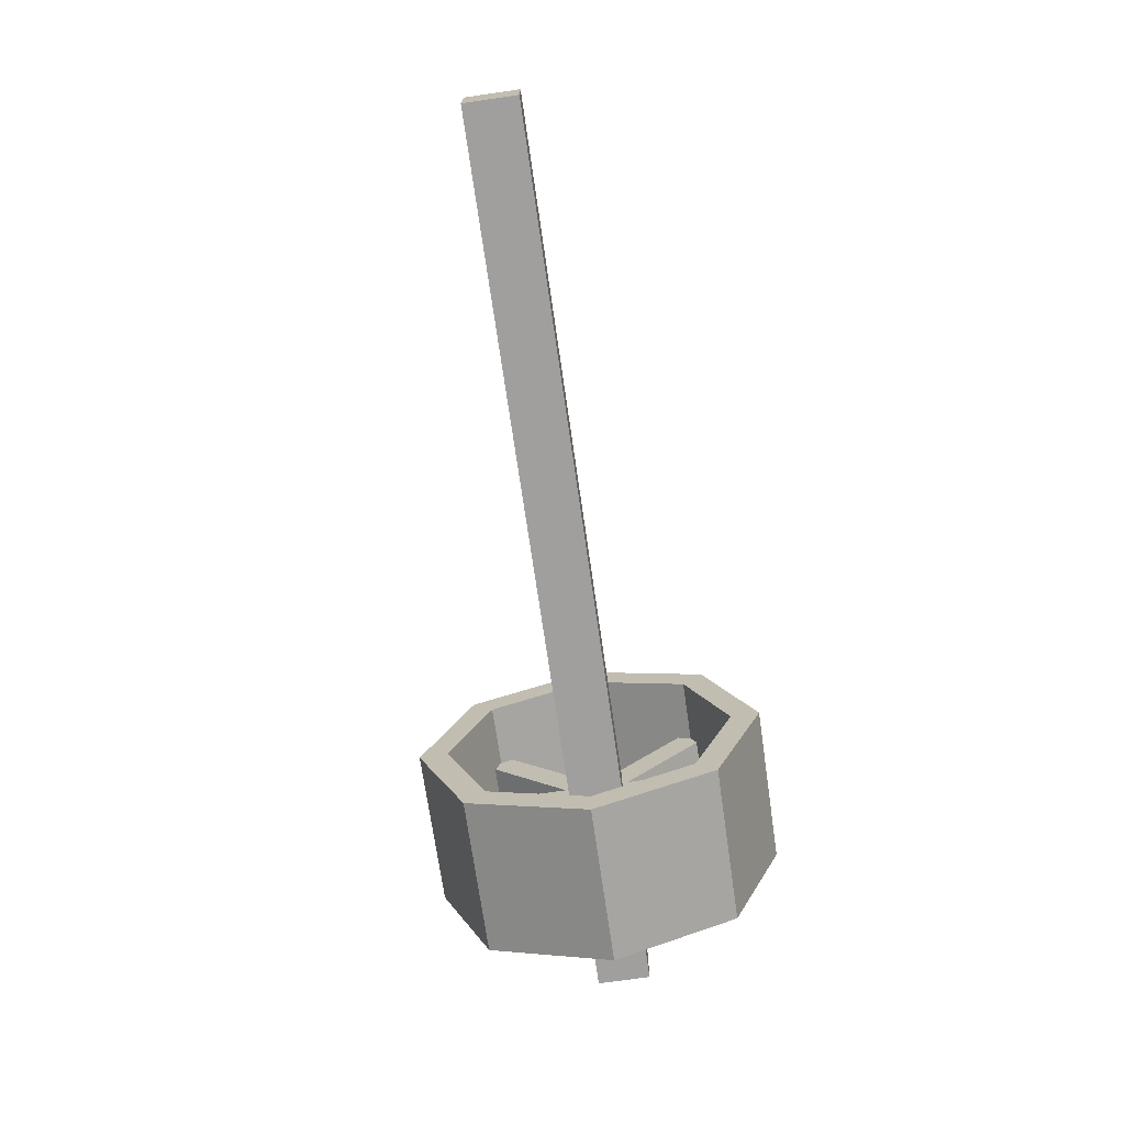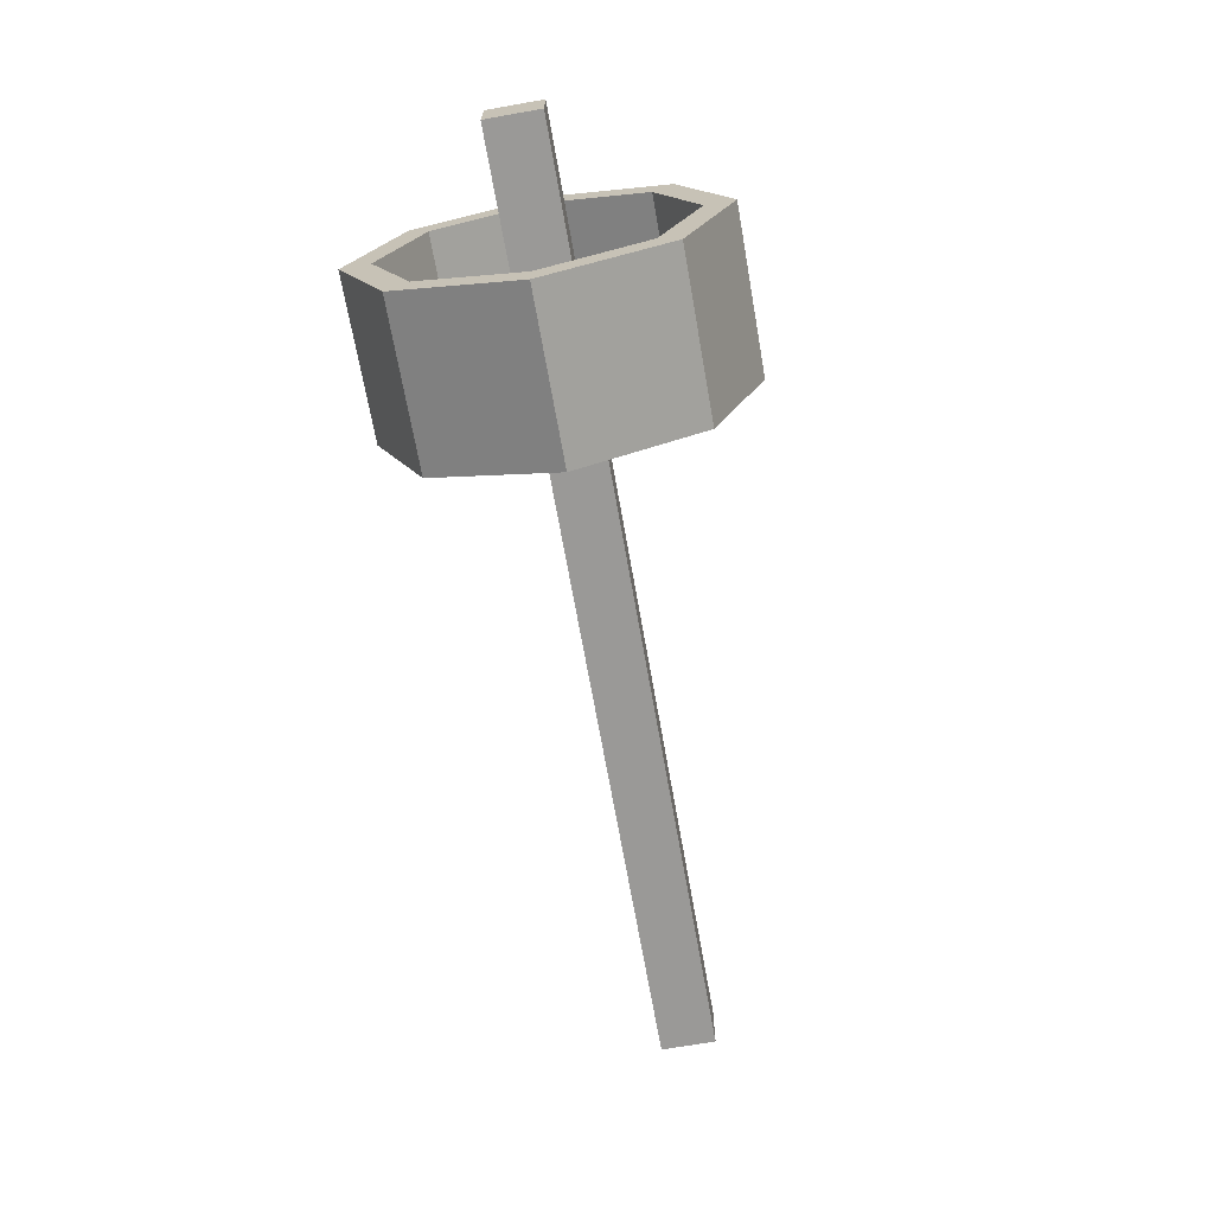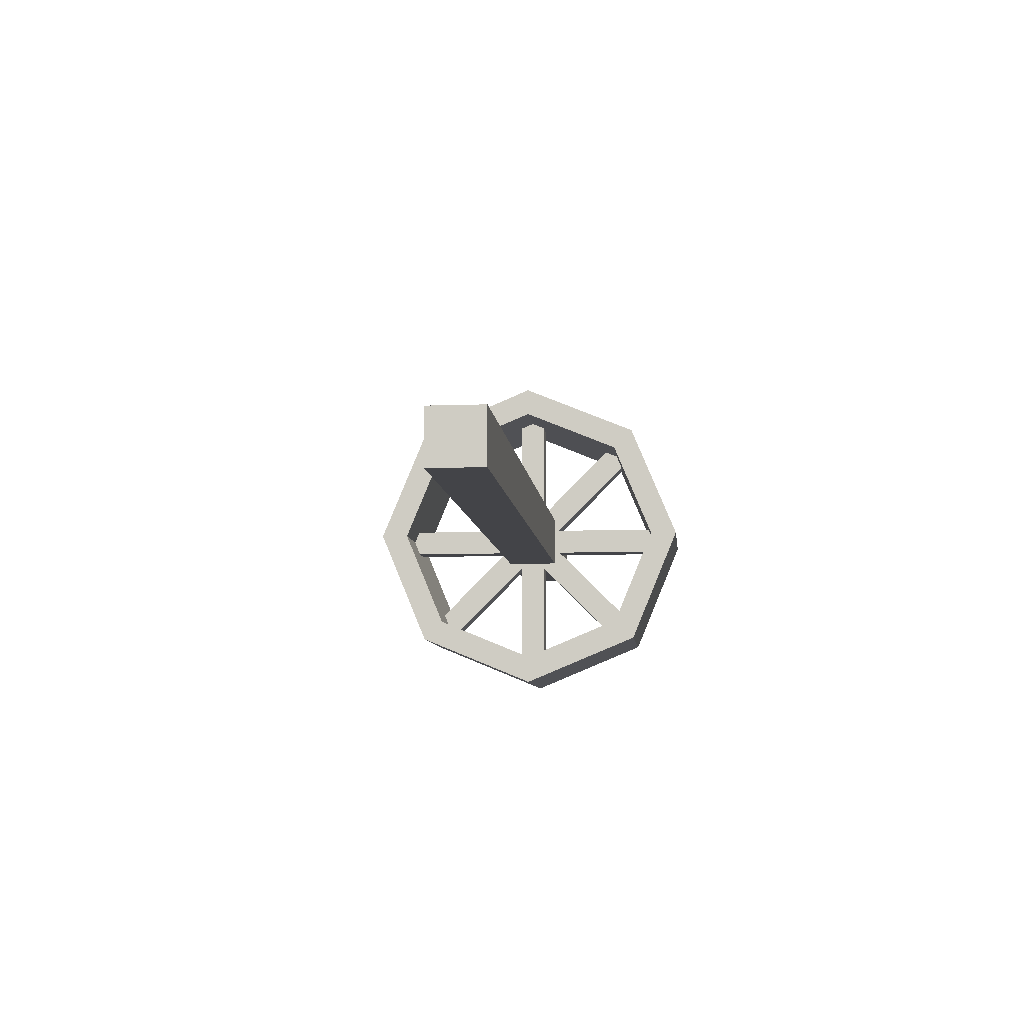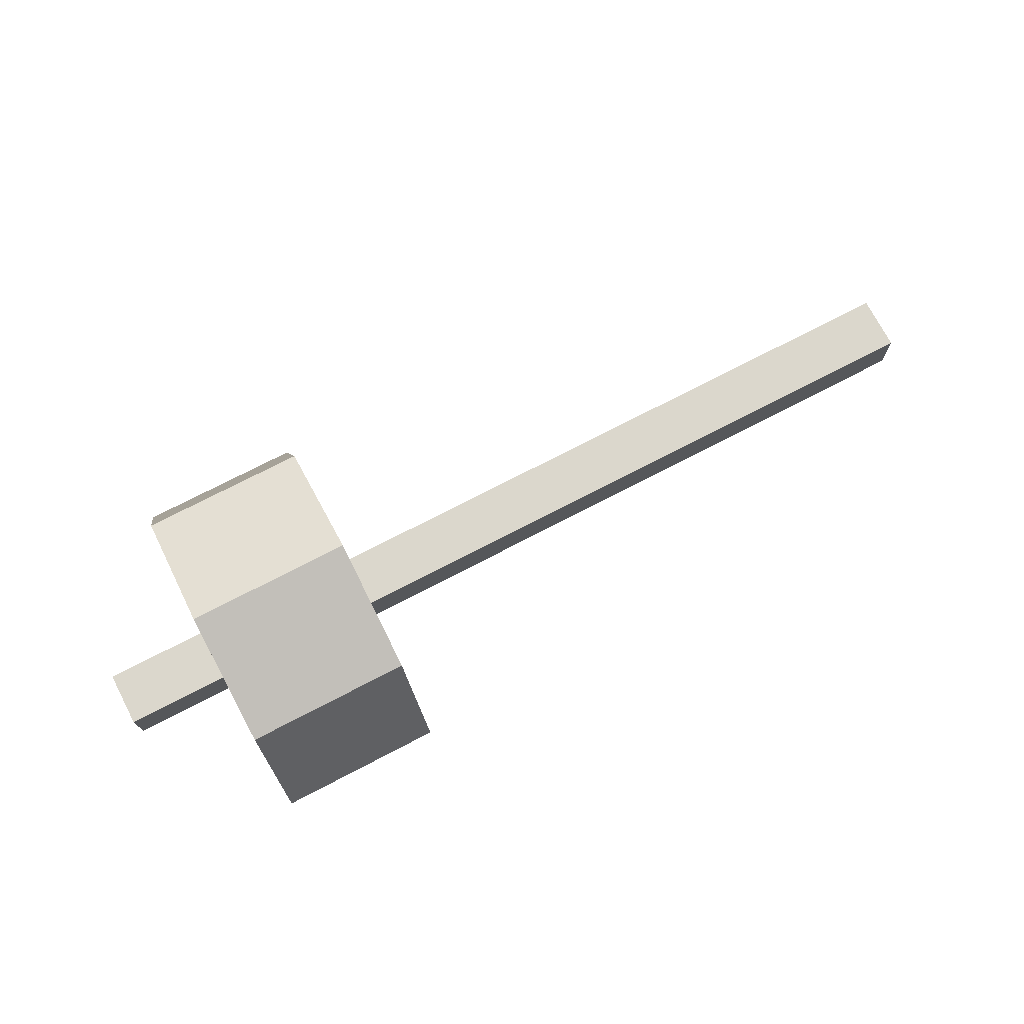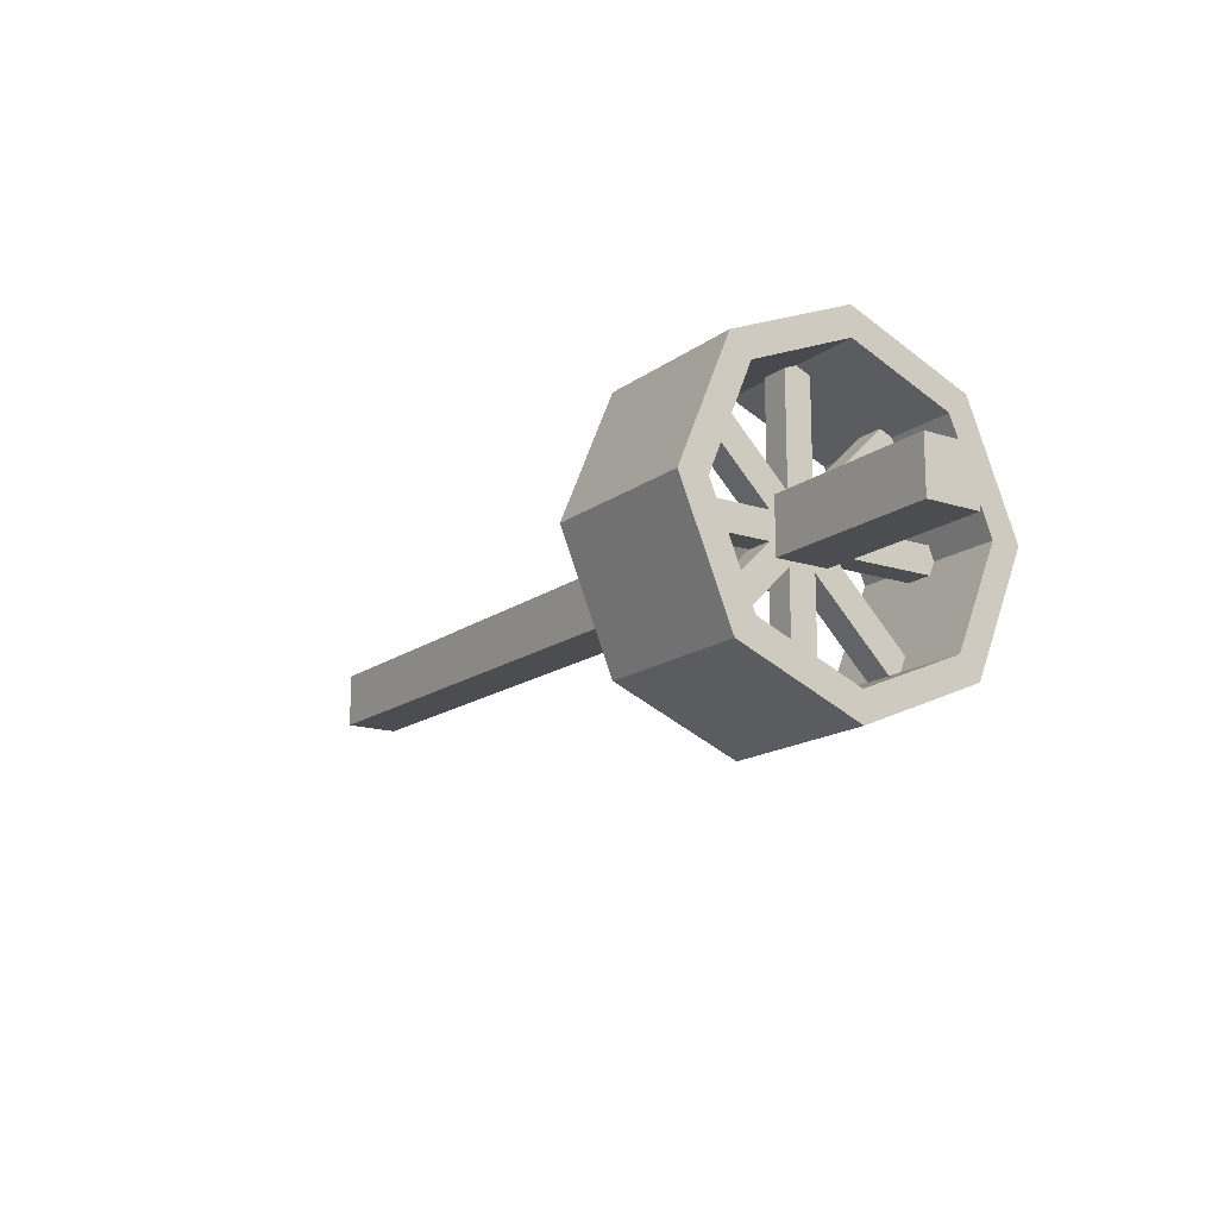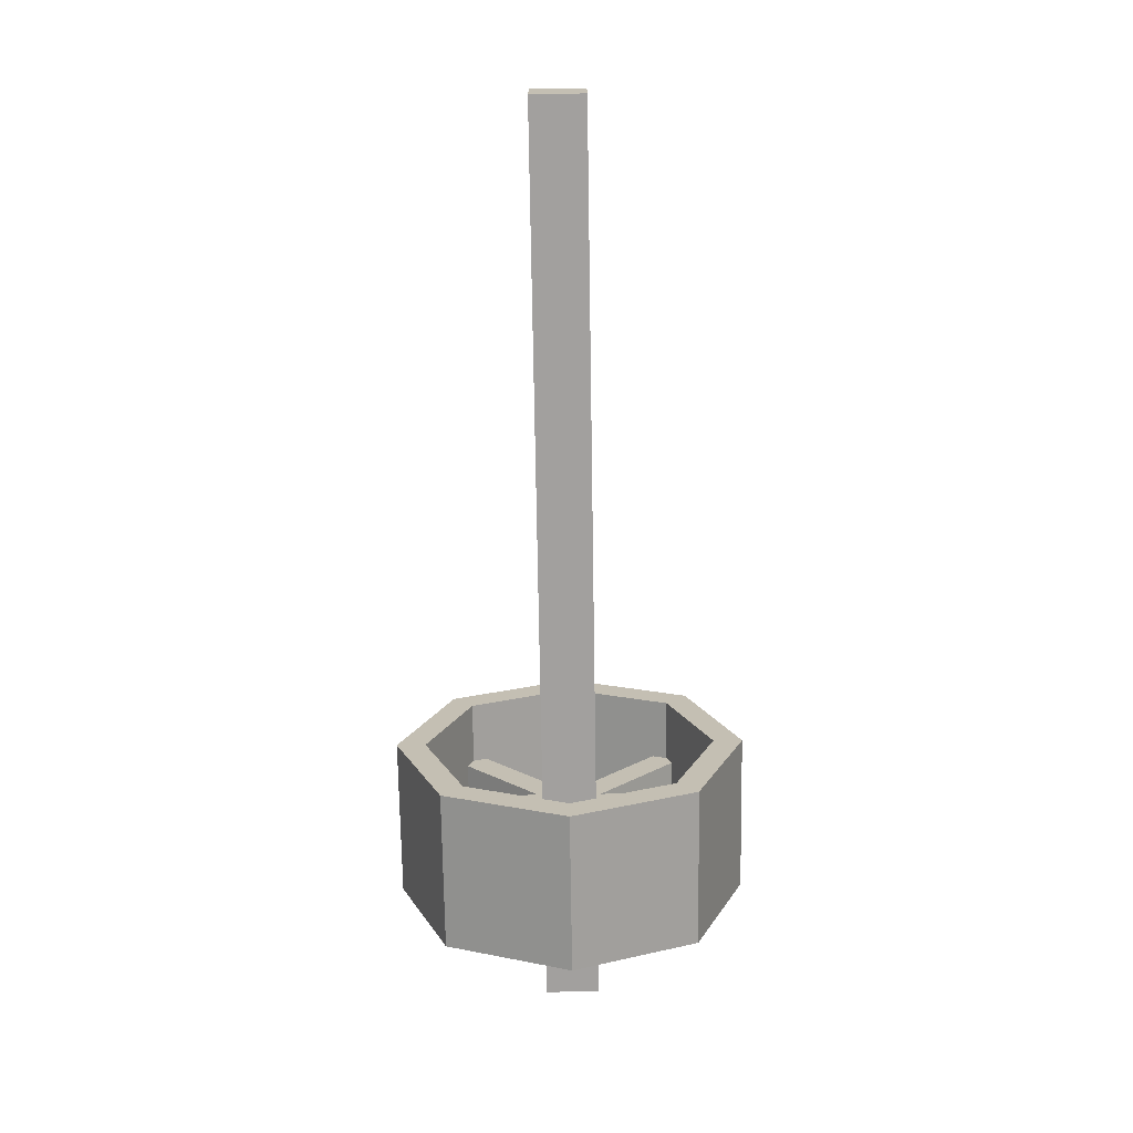
<metadata>
{"format":"obj","ext":"obj","renderer":"f3d","projection":"perspective","resolution":1024,"background":"white","views":[{"elev":-71.5,"azim":-81.8,"up":"+Z"},{"elev":-68.9,"azim":100.0,"up":"+Z"},{"elev":-8.2,"azim":-84.1,"up":"+Z"},{"elev":73.3,"azim":152.5,"up":"+Y"},{"elev":-15.8,"azim":55.9,"up":"+Y"},{"elev":-71.9,"azim":-89.1,"up":"+Y"}]}
</metadata>
<code>
o rod
v 1.062 0.0625 0.0625
v 1.062 0.0625 -0.0625
v 1.062 -0.0625 0.0625
v 1.062 -0.0625 -0.0625
v -1.062 0.0625 -0.0625
v -1.062 0.0625 0.0625
v -1.062 -0.0625 -0.0625
v -1.062 -0.0625 0.0625
v 0.5831 -0.3467 0.03052
v 0.6456 -0.3467 0.03052
v 0.5831 -0.3467 -0.03198
v 0.6456 -0.3467 -0.03198
v 0.5831 0.3407 -0.03198
v 0.5831 0.3407 0.03052
v 0.6456 0.3407 0.03052
v 0.6456 0.3407 -0.03198
v 0.5831 -0.03255 -0.3411
v 0.6456 -0.03255 -0.3411
v 0.5831 0.02995 -0.3411
v 0.6456 0.02995 -0.3411
v 0.5831 0.02995 0.3463
v 0.5831 -0.03255 0.3463
v 0.6456 -0.03255 0.3463
v 0.6456 0.02995 0.3463
v 0.5831 0.2207 -0.2653
v 0.6456 0.2207 -0.2653
v 0.5831 0.2649 -0.2211
v 0.6456 0.2649 -0.2211
v 0.5831 -0.2211 0.2649
v 0.5831 -0.2653 0.2207
v 0.6456 -0.2653 0.2207
v 0.6456 -0.2211 0.2649
v 0.5831 -0.2649 -0.2203
v 0.6456 -0.2649 -0.2203
v 0.5831 -0.2207 -0.2645
v 0.6456 -0.2207 -0.2645
v 0.5831 0.2653 0.2215
v 0.5831 0.2212 0.2657
v 0.6456 0.2212 0.2657
v 0.6456 0.2653 0.2215
v 0.6239 -0.001179 -0.4042
v 0.6239 0.2861 -0.2852
v 0.6239 0.4051 0.002038
v 0.6239 0.2861 0.2893
v 0.6239 -0.001179 0.4083
v 0.6239 -0.2884 0.2893
v 0.6239 -0.4074 0.002037
v 0.6239 -0.2884 -0.2852
v 0.6239 0.2383 -0.2374
v 0.6239 -0.001179 -0.3366
v 0.6239 0.3374 0.002037
v 0.6239 0.2383 0.2415
v 0.6239 -0.001179 0.3406
v 0.6239 -0.2406 0.2415
v 0.6239 -0.3398 0.002038
v 0.6239 -0.2406 -0.2374
v 0.8114 0.2383 -0.2374
v 0.8114 -0.001179 -0.3366
v 0.8114 0.3374 0.002037
v 0.8114 0.2383 0.2415
v 0.8114 -0.001179 0.3406
v 0.8114 -0.2406 0.2415
v 0.8114 -0.3398 0.002038
v 0.8114 -0.2406 -0.2374
v 0.8114 0.2861 -0.2852
v 0.8114 -0.001179 -0.4042
v 0.8114 0.4051 0.002038
v 0.8114 0.2861 0.2893
v 0.8114 -0.001179 0.4083
v 0.8114 -0.2884 0.2893
v 0.8114 -0.4074 0.002037
v 0.8114 -0.2884 -0.2852
v 0.4364 0.2383 -0.2374
v 0.4364 -0.001179 -0.3366
v 0.4364 0.3374 0.002037
v 0.4364 0.2383 0.2415
v 0.4364 -0.001179 0.3406
v 0.4364 -0.2406 0.2415
v 0.4364 -0.3398 0.002038
v 0.4364 -0.2406 -0.2374
v 0.4364 0.2861 -0.2852
v 0.4364 -0.001179 -0.4042
v 0.4364 0.4051 0.002038
v 0.4364 0.2861 0.2893
v 0.4364 -0.001179 0.4083
v 0.4364 -0.2884 0.2893
v 0.4364 -0.4074 0.002037
v 0.4364 -0.2884 -0.2852
f 4 7 5 2
f 3 4 2 1
f 8 3 1 6
f 7 8 6 5
f 6 1 2 5
f 7 4 3 8
f 9 11 12 10
f 9 10 15 14
f 9 10 10 9
f 10 12 12 10
f 11 9 9 11
f 12 11 11 12
f 14 15 16 13
f 10 12 16 15
f 11 9 14 13
f 12 11 13 16
f 9 11 12 10
f 9 10 15 14
f 9 10 10 9
f 10 12 12 10
f 11 9 9 11
f 12 11 11 12
f 14 15 16 13
f 10 12 16 15
f 11 9 14 13
f 12 11 13 16
f 17 19 20 18
f 17 18 23 22
f 17 18 18 17
f 18 20 20 18
f 19 17 17 19
f 20 19 19 20
f 22 23 24 21
f 18 20 24 23
f 19 17 22 21
f 20 19 21 24
f 25 27 28 26
f 25 26 31 30
f 25 26 26 25
f 26 28 28 26
f 27 25 25 27
f 28 27 27 28
f 30 31 32 29
f 26 28 32 31
f 27 25 30 29
f 28 27 29 32
f 33 35 36 34
f 33 34 39 38
f 33 34 34 33
f 34 36 36 34
f 35 33 33 35
f 36 35 35 36
f 38 39 40 37
f 34 36 40 39
f 35 33 38 37
f 36 35 37 40
f 51 52 76 75
f 43 42 81 83
f 49 51 75 73
f 42 41 82 81
f 41 48 88 82
f 50 49 73 74
f 56 50 74 80
f 48 47 87 88
f 57 58 66 65
f 59 57 65 67
f 60 59 67 68
f 61 60 68 69
f 62 61 69 70
f 63 62 70 71
f 64 63 71 72
f 58 64 72 66
f 47 48 72 71
f 50 56 64 58
f 49 50 58 57
f 48 41 66 72
f 41 42 65 66
f 51 49 57 59
f 42 43 67 65
f 52 51 59 60
f 43 44 68 67
f 53 52 60 61
f 44 45 69 68
f 54 53 61 62
f 45 46 70 69
f 55 54 62 63
f 46 47 71 70
f 56 55 63 64
f 73 81 82 74
f 75 83 81 73
f 76 84 83 75
f 77 85 84 76
f 78 86 85 77
f 79 87 86 78
f 80 88 87 79
f 74 82 88 80
f 44 43 83 84
f 52 53 77 76
f 45 44 84 85
f 53 54 78 77
f 46 45 85 86
f 54 55 79 78
f 47 46 86 87
f 55 56 80 79

</code>
